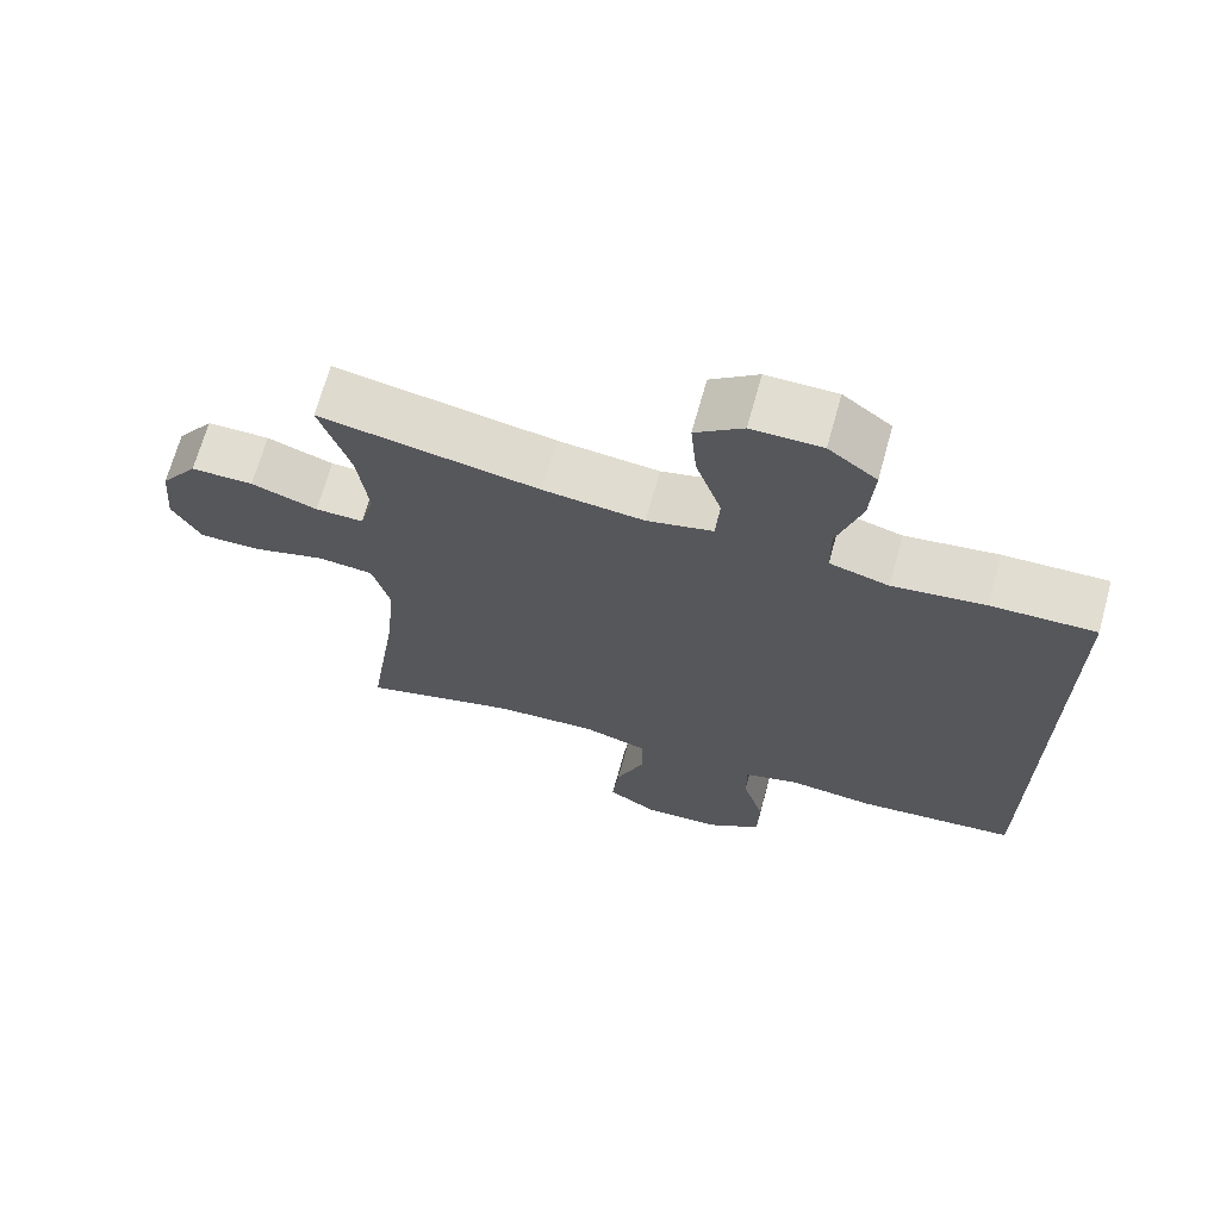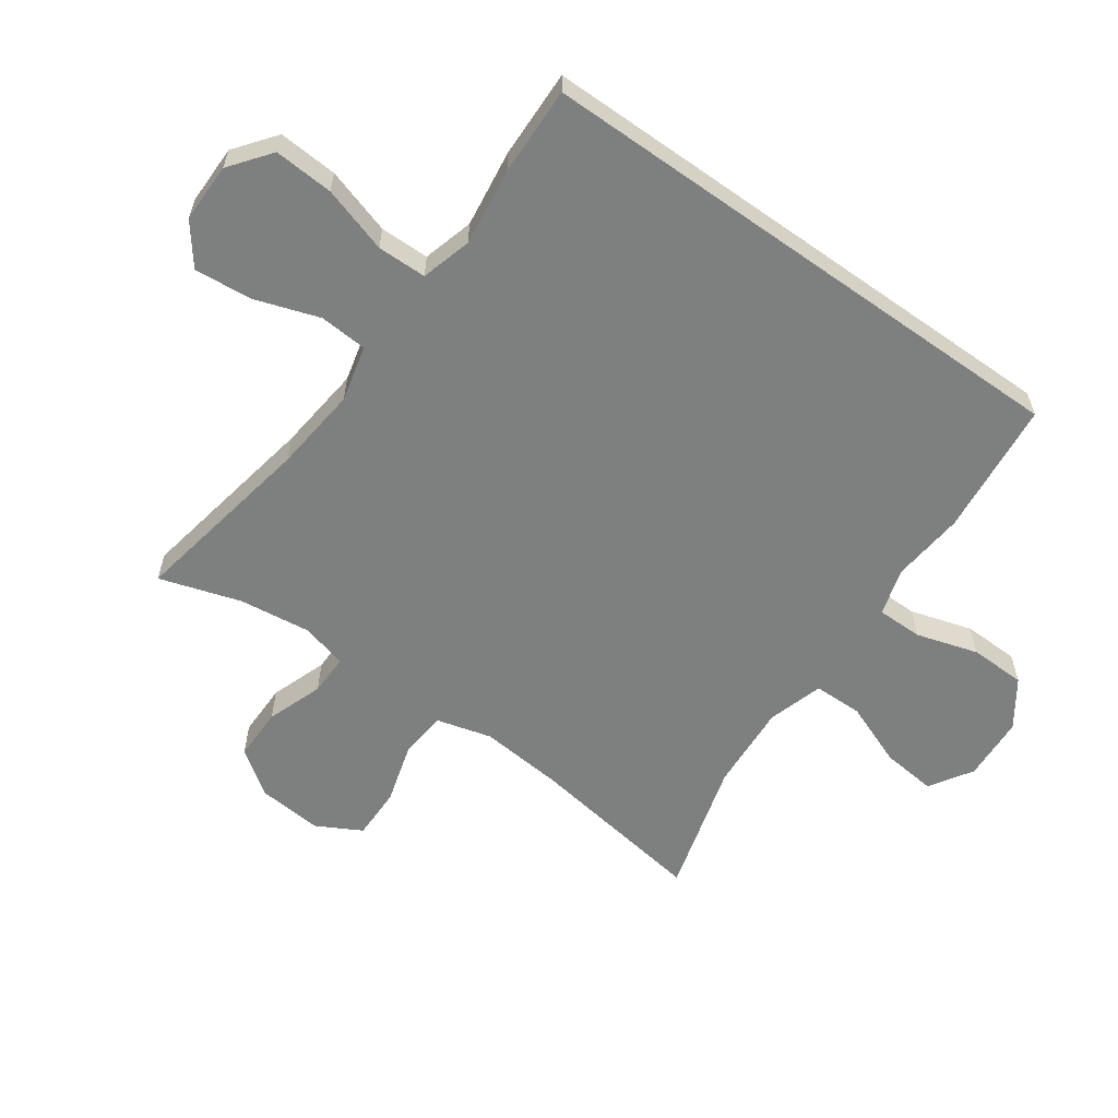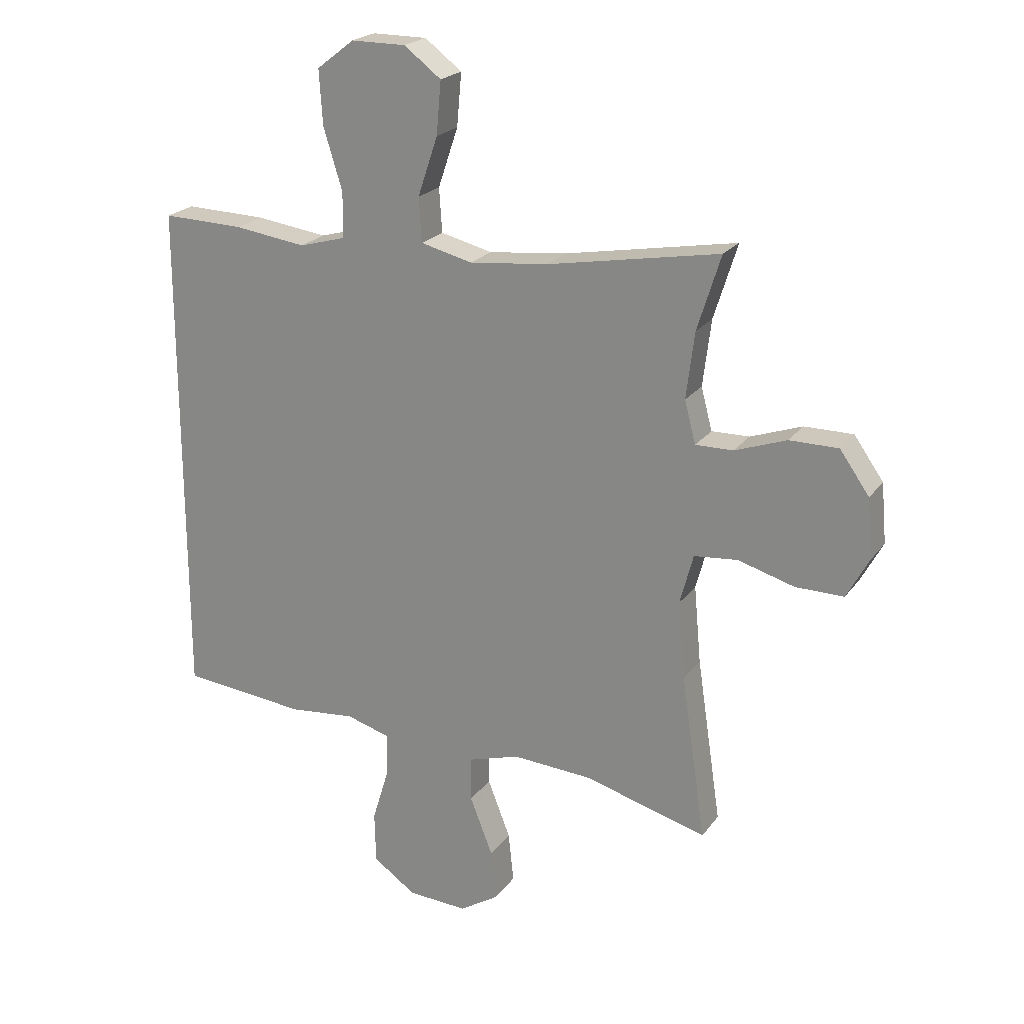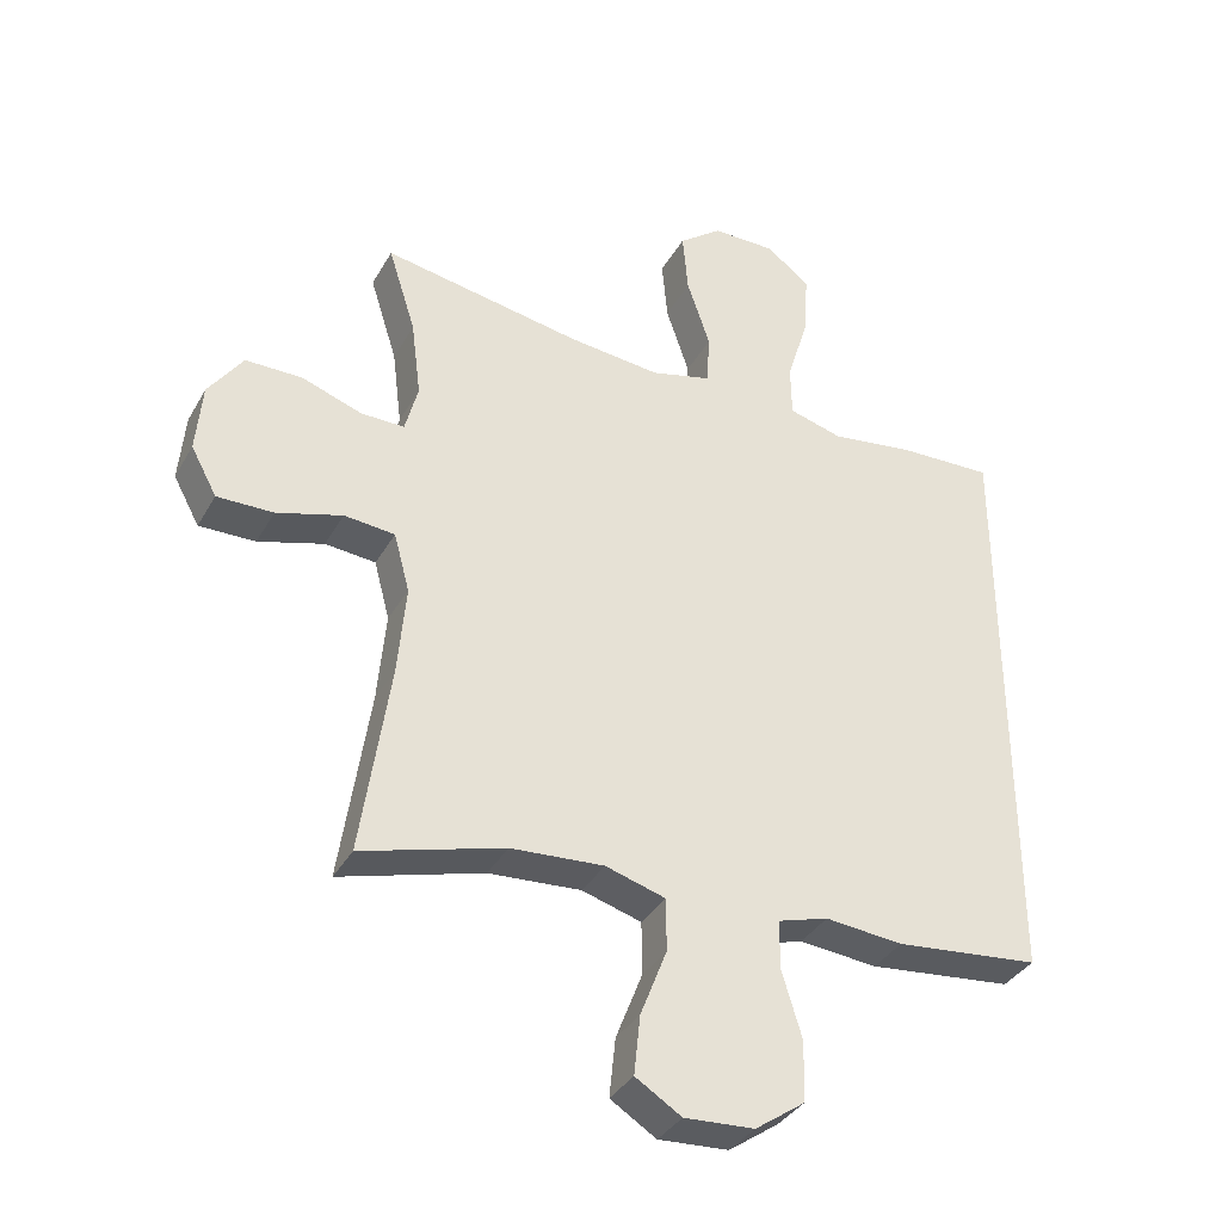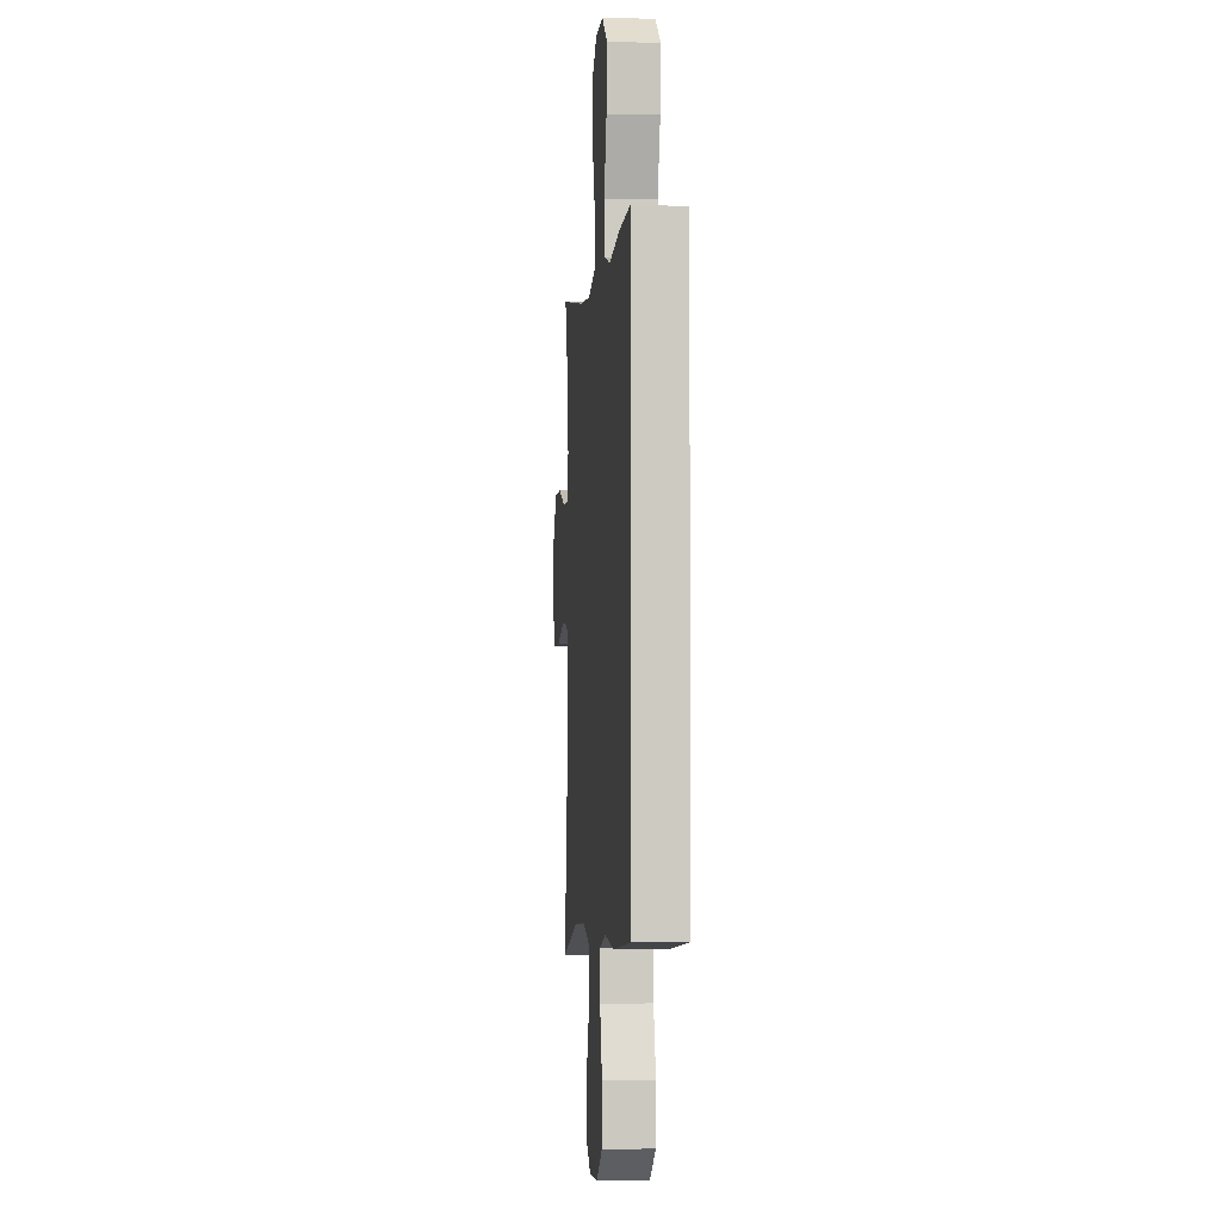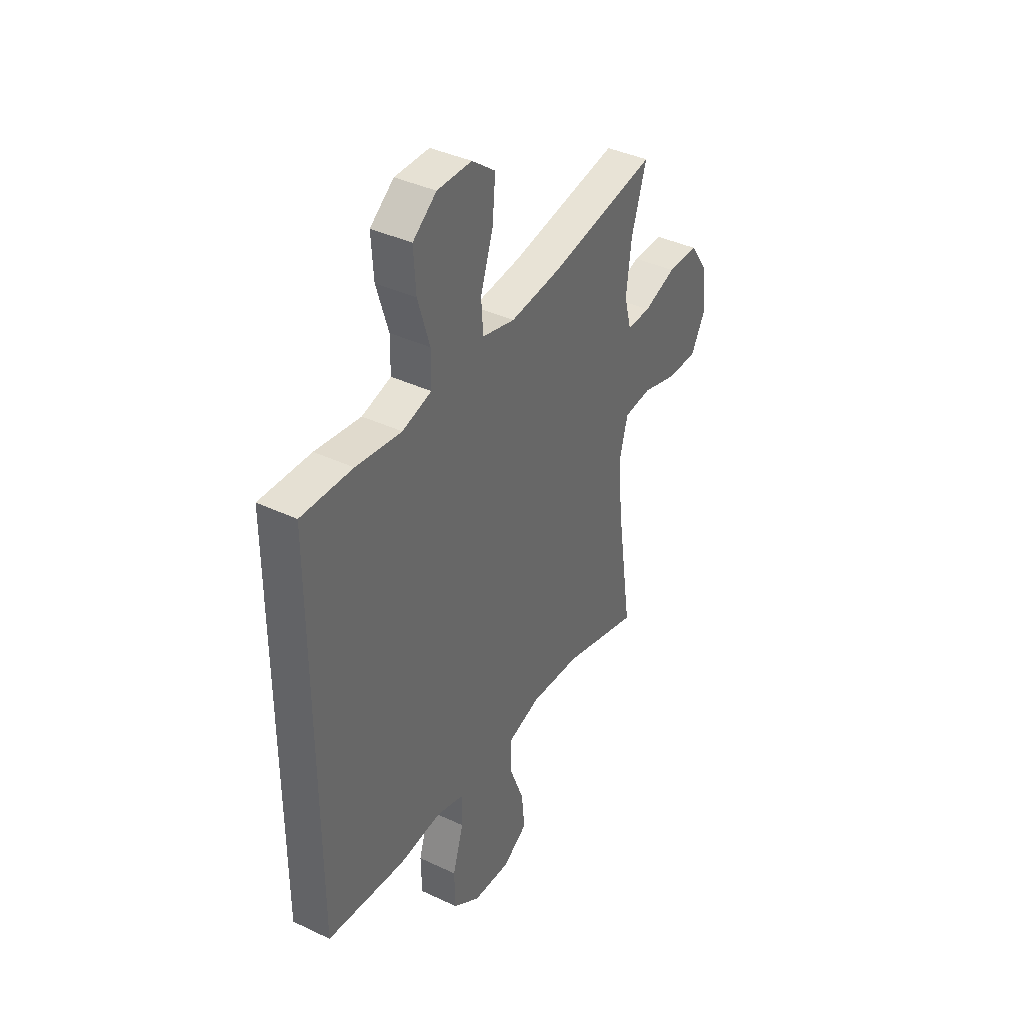
<metadata>
{"format":"obj","ext":"obj","renderer":"f3d","projection":"perspective","resolution":1024,"background":"white","views":[{"elev":68.7,"azim":15.5,"up":"+Z"},{"elev":-59.6,"azim":54.6,"up":"+Y"},{"elev":21.8,"azim":-154.0,"up":"+Z"},{"elev":-35.7,"azim":-26.1,"up":"+Z"},{"elev":-3.2,"azim":84.7,"up":"+Z"},{"elev":39.1,"azim":120.6,"up":"+Z"}]}
</metadata>
<code>
v 0.5 0.07 0.446
v 0.5 0.07 -0.417
v 0.288 0.07 -0.439
v 0.174 0.07 -0.428
v 0.1 0.07 -0.45
v 0.1 0.07 -0.522
v 0.129 0.07 -0.618
v 0.127 0.07 -0.706
v 0.054 0.07 -0.757
v -0.048 0.07 -0.763
v -0.115 0.07 -0.721
v -0.106 0.07 -0.635
v -0.067 0.07 -0.535
v -0.068 0.07 -0.458
v -0.155 0.07 -0.432
v -0.291 0.07 -0.441
v -0.5 0.07 -0.5
v -0.458 0.07 -0.218
v -0.446 0.07 -0.086
v -0.469 0.07 0
v -0.543 0.07 0.007
v -0.639 0.07 -0.021
v -0.721 0.07 -0.022
v -0.759 0.07 0.048
v -0.75 0.07 0.149
v -0.7 0.07 0.22
v -0.617 0.07 0.22
v -0.529 0.07 0.189
v -0.465 0.07 0.188
v -0.446 0.07 0.26
v -0.46 0.07 0.373
v -0.5 0.07 0.5
v -0.208 0.07 0.448
v -0.074 0.07 0.434
v 0.014 0.07 0.456
v 0.019 0.07 0.531
v -0.015 0.07 0.632
v -0.023 0.07 0.722
v 0.04 0.07 0.77
v 0.133 0.07 0.77
v 0.197 0.07 0.721
v 0.191 0.07 0.628
v 0.159 0.07 0.524
v 0.16 0.07 0.447
v 0.239 0.07 0.425
v 0.362 0.07 0.442
v 0.5 0 0.446
v 0.5 0 -0.417
v 0.288 0 -0.439
v 0.174 0 -0.428
v 0.1 0 -0.45
v 0.1 0 -0.522
v 0.129 0 -0.618
v 0.127 0 -0.706
v 0.054 0 -0.757
v -0.048 0 -0.763
v -0.115 0 -0.721
v -0.106 0 -0.635
v -0.067 0 -0.535
v -0.068 0 -0.458
v -0.155 0 -0.432
v -0.291 0 -0.441
v -0.5 0 -0.5
v -0.458 0 -0.218
v -0.446 0 -0.086
v -0.469 0 0
v -0.543 0 0.007
v -0.639 0 -0.021
v -0.721 0 -0.022
v -0.759 0 0.048
v -0.75 0 0.149
v -0.7 0 0.22
v -0.617 0 0.22
v -0.529 0 0.189
v -0.465 0 0.188
v -0.446 0 0.26
v -0.46 0 0.373
v -0.5 0 0.5
v -0.208 0 0.448
v -0.074 0 0.434
v 0.014 0 0.456
v 0.019 0 0.531
v -0.015 0 0.632
v -0.023 0 0.722
v 0.04 0 0.77
v 0.133 0 0.77
v 0.197 0 0.721
v 0.191 0 0.628
v 0.159 0 0.524
v 0.16 0 0.447
v 0.239 0 0.425
v 0.362 0 0.442
f 45 46 1 2
f 44 45 2 3
f 40 41 42 43
f 40 43 44
f 39 40 44
f 36 37 38 39
f 35 36 39 44
f 34 35 44 3
f 31 32 33
f 30 31 33 34
f 29 30 34 3
f 25 26 27 28
f 21 22 23 24
f 20 21 24 25
f 16 17 18
f 15 16 18 19
f 14 15 19 20
f 10 11 12 13
f 10 13 14
f 9 10 14
f 6 7 8 9
f 5 6 9 14
f 4 5 14 20
f 29 3 4 20
f 20 25 28 29
f 48 47 92 91
f 49 48 91 90
f 89 88 87 86
f 90 89 86
f 90 86 85
f 85 84 83 82
f 90 85 82 81
f 49 90 81 80
f 79 78 77
f 80 79 77 76
f 49 80 76 75
f 74 73 72 71
f 70 69 68 67
f 71 70 67 66
f 64 63 62
f 65 64 62 61
f 66 65 61 60
f 59 58 57 56
f 60 59 56
f 60 56 55
f 55 54 53 52
f 60 55 52 51
f 66 60 51 50
f 66 50 49 75
f 75 74 71 66
f 1 47 48 2
f 2 48 49 3
f 3 49 50 4
f 4 50 51 5
f 5 51 52 6
f 6 52 53 7
f 7 53 54 8
f 8 54 55 9
f 9 55 56 10
f 10 56 57 11
f 11 57 58 12
f 12 58 59 13
f 13 59 60 14
f 14 60 61 15
f 15 61 62 16
f 16 62 63 17
f 17 63 64 18
f 18 64 65 19
f 19 65 66 20
f 20 66 67 21
f 21 67 68 22
f 22 68 69 23
f 23 69 70 24
f 24 70 71 25
f 25 71 72 26
f 26 72 73 27
f 27 73 74 28
f 28 74 75 29
f 29 75 76 30
f 30 76 77 31
f 31 77 78 32
f 32 78 79 33
f 33 79 80 34
f 34 80 81 35
f 35 81 82 36
f 36 82 83 37
f 37 83 84 38
f 38 84 85 39
f 39 85 86 40
f 40 86 87 41
f 41 87 88 42
f 42 88 89 43
f 43 89 90 44
f 44 90 91 45
f 45 91 92 46
f 46 92 47 1

</code>
